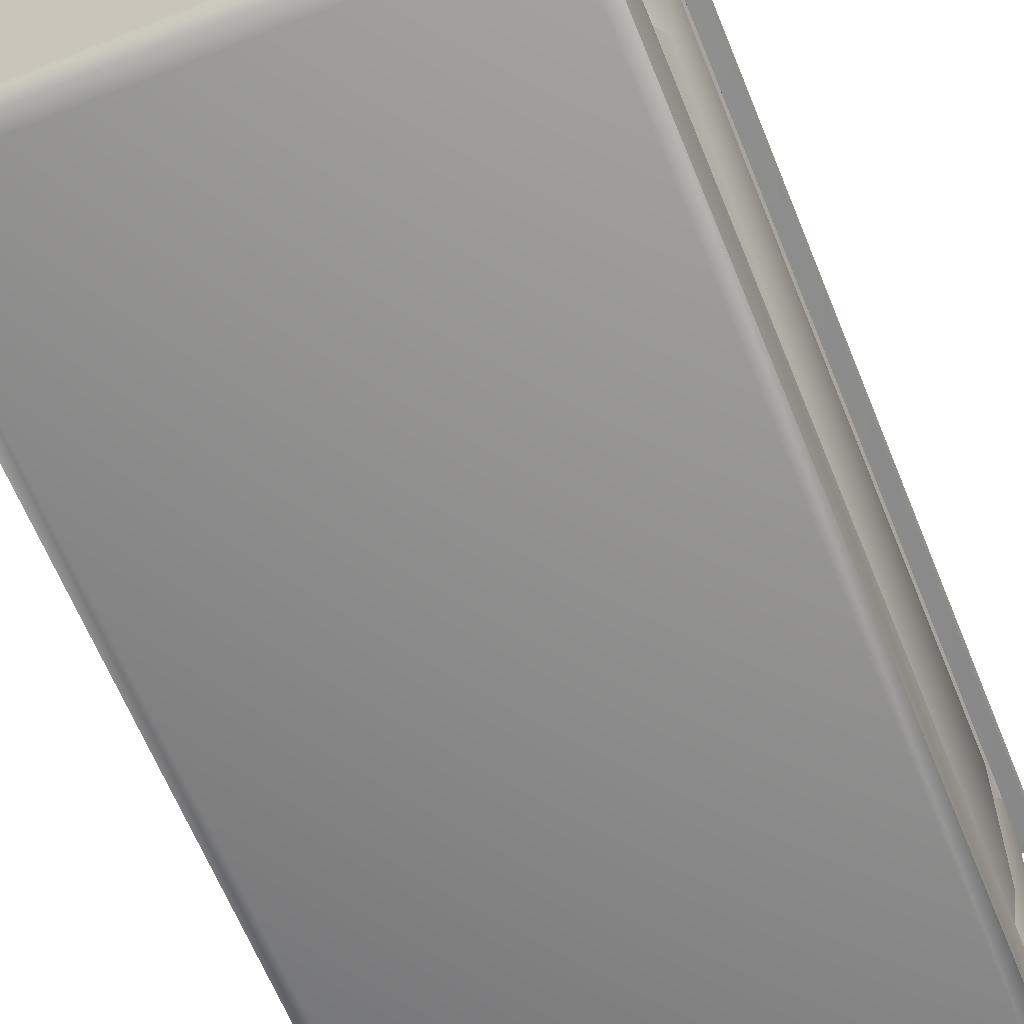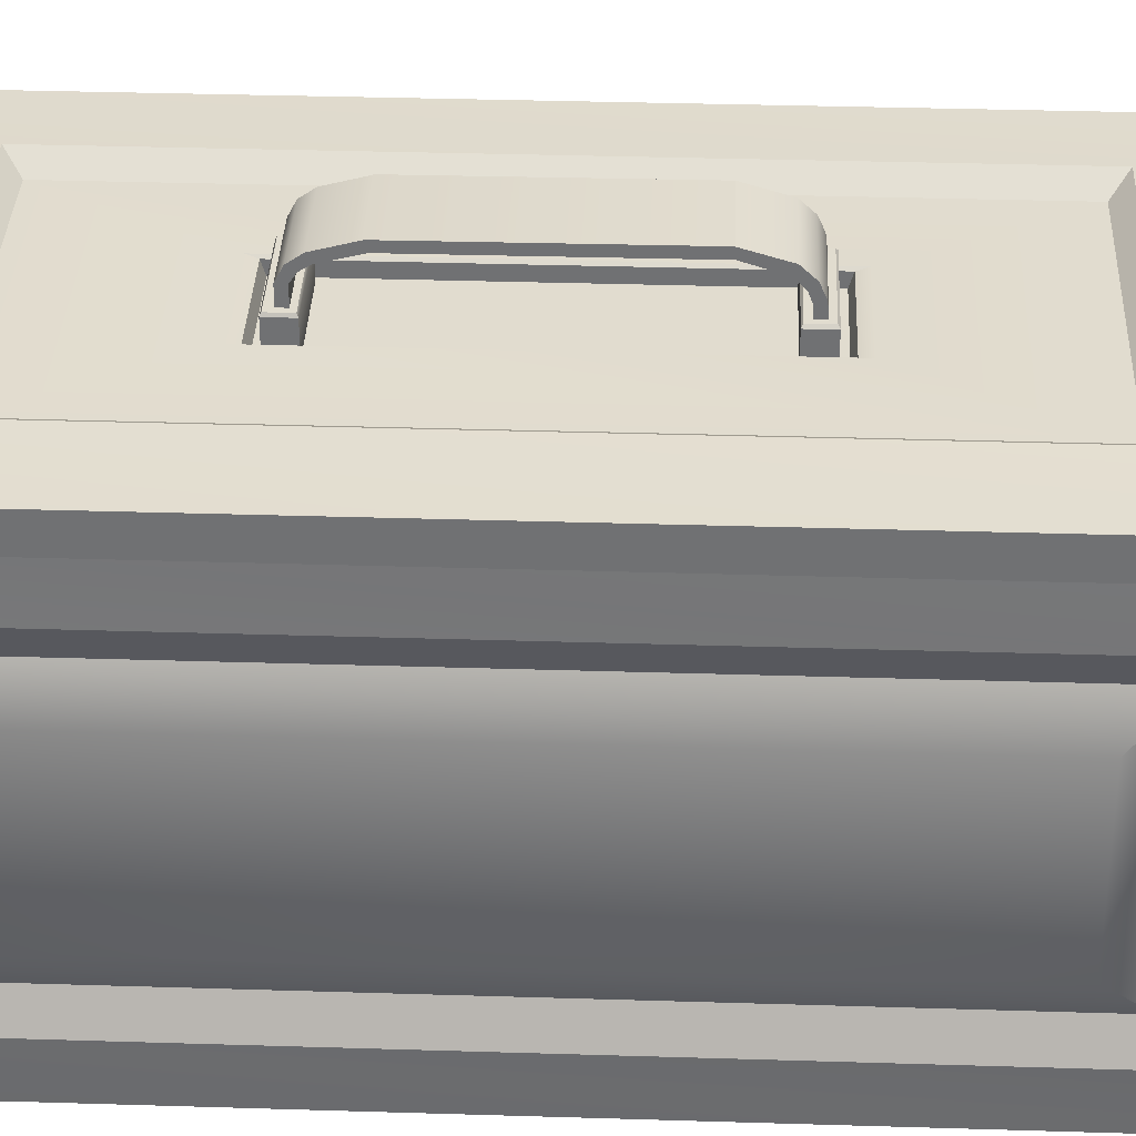
<metadata>
{"format":"obj","ext":"obj","renderer":"f3d","projection":"perspective","resolution":1024,"background":"white","views":[{"elev":-63.4,"azim":-158.0,"up":"+Y"},{"elev":34.5,"azim":92.4,"up":"+Y"}]}
</metadata>
<code>
g default
v 8.064 1.446 -11.95
v 8.064 -0.000196 -11.95
v 8.079 0.1914 -12.19
v 8.079 1.255 -12.19
v 8.01 1.409 -11.91
v 8.01 0.03699 -11.91
v 6.47 -0.000197 -15.28
v 6.47 -0.000196 -11.95
v 6.455 0.1914 -12.19
v 6.455 0.1914 -15.03
v 6.47 1.446 -11.95
v 6.524 1.409 -11.91
v 6.515 -0.01712 -15.23
v 6.515 -0.01712 -12
v 8.064 1.446 -15.28
v 6.47 1.446 -15.28
v 6.416 1.45 -15.34
v 8.118 1.45 -15.34
v 8.118 1.45 -11.89
v 8.118 1.561 -15.34
v 8.118 1.561 -11.89
v 6.416 1.45 -11.89
v 6.416 1.561 -11.89
v 7.83 1.579 -12.37
v 6.704 1.579 -12.37
v 6.416 1.561 -15.34
v 7.746 1.475 -11.89
v 6.788 1.475 -11.89
v 7.109 1.561 -15.34
v 7.109 1.45 -15.34
v 7.83 1.579 -14.85
v 6.704 1.579 -14.85
v 6.78 1.533 -14.79
v 7.754 1.533 -14.79
v 7.754 1.533 -12.43
v 7.452 1.533 -14.28
v 7.452 1.533 -12.95
v 6.78 1.533 -12.43
v 7.082 1.533 -12.95
v 7.443 1.526 -12.98
v 7.091 1.526 -12.98
v 7.082 1.533 -14.28
v 7.443 1.526 -14.24
v 7.443 1.483 -14.23
v 7.443 1.483 -12.99
v 7.091 1.526 -14.24
v 7.443 1.483 -14.2
v 7.443 1.483 -13.02
v 7.091 1.483 -12.99
v 7.091 1.483 -14.23
v 7.091 1.483 -14.2
v 7.091 1.483 -14.12
v 7.105 1.483 -14.12
v 7.105 1.483 -14.2
v 7.091 1.483 -13.02
v 7.443 1.483 -14.12
v 7.091 1.483 -13.1
v 7.443 1.483 -13.1
v 7.429 1.483 -14.12
v 7.429 1.584 -14.12
v 7.105 1.584 -14.12
v 7.429 1.483 -13.02
v 7.429 1.483 -13.1
v 7.429 1.584 -13.1
v 7.429 1.584 -13.02
v 7.105 1.483 -13.02
v 7.429 1.483 -14.2
v 7.105 1.483 -13.1
v 7.423 1.593 -13.1
v 7.423 1.593 -13.02
v 7.105 1.584 -14.2
v 7.114 1.592 -14.13
v 7.114 1.592 -14.2
v 7.429 1.584 -14.2
v 7.105 1.584 -13.02
v 7.105 1.584 -13.1
v 7.42 1.592 -14.13
v 7.42 1.592 -14.2
v 7.404 1.592 -14.18
v 7.404 1.592 -14.15
v 7.111 1.593 -13.02
v 7.111 1.593 -13.1
v 8.025 0.2987 -12.32
v 8.025 1.147 -12.32
v 6.509 0.2987 -12.32
v 6.509 0.2987 -14.9
v 8.064 -0.000197 -15.28
v 8.079 0.1914 -15.03
v 6.455 1.255 -15.03
v 6.455 1.255 -12.19
v 8.079 1.255 -15.03
v 8.025 0.2987 -14.9
v 8.025 1.147 -14.9
v 8.088 1.013 -14.76
v 8.088 0.4332 -14.76
v 8.088 1.013 -12.46
v 6.509 1.147 -14.9
v 6.509 1.147 -12.32
v 6.445 0.4332 -12.46
v 6.445 1.013 -12.46
v 6.445 1.013 -14.76
v 6.445 0.4332 -14.76
v 8.088 0.4332 -12.46
v 8.01 1.409 -15.31
v 8.01 1.082 -15.31
v 8.01 1.158 -15.31
v 8.01 1.333 -15.31
v 6.524 0.03699 -11.91
v 6.524 1.409 -15.31
v 6.524 0.03699 -15.31
v 8.01 0.03699 -15.31
v 8.019 -0.01712 -15.23
v 8.019 -0.01712 -12
v 7.109 1.561 -15.36
v 7.109 1.45 -15.36
v 7.425 1.561 -15.34
v 7.425 1.45 -15.34
v 7.425 1.561 -15.36
v 7.425 1.45 -15.36
v 7.411 1.455 -15.37
v 7.411 1.556 -15.37
v 7.425 1.584 -15.36
v 7.425 1.584 -15.34
v 7.425 1.446 -15.36
v 7.109 1.446 -15.36
v 7.123 1.455 -15.37
v 7.123 1.556 -15.37
v 7.109 1.584 -15.34
v 7.109 1.584 -15.36
v 7.372 1.578 -15.22
v 7.162 1.578 -15.22
v 7.372 1.601 -15.22
v 7.344 1.601 -15.19
v 7.344 1.578 -15.19
v 7.162 1.601 -15.22
v 7.19 1.601 -15.19
v 7.19 1.578 -15.19
v 7.233 1.592 -15.18
v 7.233 1.615 -15.18
v 7.301 1.592 -15.18
v 7.301 1.615 -15.18
v 7.109 1.446 -15.34
v 7.109 1.44 -15.37
v 7.109 1.44 -15.33
v 7.425 1.446 -15.34
v 7.425 1.44 -15.37
v 7.425 1.44 -15.33
v 7.425 1.433 -15.33
v 7.425 1.433 -15.37
v 7.109 1.433 -15.33
v 7.109 1.433 -15.37
v 7.109 1.427 -15.37
v 7.109 1.427 -15.33
v 7.109 1.421 -15.37
v 7.109 1.421 -15.33
v 7.425 1.427 -15.33
v 7.425 1.427 -15.37
v 7.425 1.421 -15.37
v 7.425 1.421 -15.33
v 7.425 1.415 -15.34
v 7.425 1.415 -15.36
v 7.109 1.415 -15.34
v 7.109 1.415 -15.36
v 7.171 1.287 -15.36
v 7.171 1.287 -15.34
v 7.363 1.287 -15.34
v 7.171 1.208 -15.34
v 7.363 1.208 -15.34
v 7.363 1.287 -15.36
v 7.363 1.208 -15.36
v 7.346 1.155 -15.34
v 7.346 1.155 -15.36
v 7.171 1.208 -15.36
v 7.188 1.155 -15.34
v 7.188 1.155 -15.36
v 7.205 1.135 -15.36
v 7.205 1.135 -15.34
v 7.329 1.135 -15.36
v 7.329 1.135 -15.34
v 7.295 1.118 -15.34
v 7.295 1.118 -15.36
v 7.239 1.118 -15.34
v 7.239 1.118 -15.36
v 6.524 0.3638 -15.31
v 6.524 1.082 -15.31
v 8.01 0.3638 -15.31
v 6.524 1.158 -15.31
v 6.524 1.333 -15.31
v 6.524 1.302 -15.31
v 6.524 1.19 -15.31
v 8.01 1.302 -15.31
v 8.01 1.19 -15.31
v 7.248 1.333 -15.31
v 7.248 1.302 -15.31
v 7.286 1.158 -15.31
v 7.286 1.19 -15.31
v 7.286 1.333 -15.31
v 7.286 1.333 -15.4
v 7.248 1.333 -15.4
v 7.286 1.302 -15.31
v 7.248 1.302 -15.4
v 7.286 1.302 -15.4
v 7.248 1.158 -15.31
v 7.248 1.19 -15.31
v 7.248 1.309 -15.41
v 7.248 1.286 -15.41
v 7.286 1.19 -15.4
v 7.286 1.158 -15.4
v 7.286 1.183 -15.41
v 7.286 1.205 -15.41
v 7.248 1.19 -15.4
v 7.248 1.158 -15.4
v 7.248 1.183 -15.41
v 7.248 1.246 -15.43
v 7.286 1.246 -15.43
v 7.248 1.205 -15.41
v 7.286 1.246 -15.42
v 7.248 1.246 -15.42
v 7.286 1.286 -15.41
v 7.286 1.309 -15.41
v 7.13 1.592 -14.18
v 7.13 1.592 -14.15
v 7.13 1.61 -14.15
v 7.13 1.613 -14.18
v 7.13 1.628 -14.15
v 7.13 1.641 -14.17
v 7.404 1.613 -14.18
v 7.404 1.61 -14.15
v 7.404 1.628 -14.15
v 7.404 1.641 -14.17
v 7.404 1.682 -14.16
v 7.404 1.659 -14.13
v 7.13 1.682 -14.16
v 7.13 1.659 -14.13
v 7.13 1.691 -14.1
v 7.13 1.721 -14.11
v 7.404 1.721 -14.11
v 7.13 1.758 -13.98
v 7.404 1.758 -13.98
v 7.404 1.691 -14.1
v 7.404 1.727 -13.99
v 7.404 1.758 -13.98
v 7.404 1.727 -13.99
v 7.13 1.727 -13.99
v 7.13 1.758 -13.98
v 7.13 1.727 -13.99
v 7.13 1.725 -13.24
v 7.13 1.756 -13.24
v 7.404 1.725 -13.24
v 7.404 1.756 -13.24
v 7.404 1.723 -13.11
v 7.404 1.697 -13.13
v 7.13 1.697 -13.13
v 7.404 1.678 -13.1
v 7.13 1.678 -13.1
v 7.13 1.723 -13.11
v 7.13 1.693 -13.07
v 7.13 1.65 -13.08
v 7.13 1.65 -13.05
v 7.404 1.693 -13.07
v 7.404 1.65 -13.08
v 7.404 1.65 -13.05
v 7.404 1.589 -13.05
v 7.404 1.588 -13.08
v 7.13 1.588 -13.08
v 7.13 1.589 -13.05
v 7.746 1.537 -11.89
v 7.746 1.537 -11.87
v 7.746 1.475 -11.87
v 6.788 1.537 -11.89
v 6.788 1.475 -11.87
v 6.788 1.537 -11.87
v 7.746 1.454 -11.87
v 7.746 1.454 -11.89
v 6.788 1.454 -11.87
v 6.788 1.443 -11.87
v 7.746 1.443 -11.87
v 6.788 1.454 -11.89
v 7.746 1.443 -11.89
v 7.746 1.435 -11.86
v 7.746 1.435 -11.89
v 6.788 1.443 -11.89
v 6.788 1.435 -11.86
v 6.788 1.435 -11.89
v 6.788 1.426 -11.9
v 6.788 1.426 -11.86
v 7.746 1.426 -11.9
v 7.746 1.426 -11.86
v 7.746 1.416 -11.85
v 7.746 1.416 -11.9
v 7.746 1.408 -11.85
v 7.746 1.408 -11.9
v 6.788 1.416 -11.9
v 6.788 1.416 -11.85
v 6.788 1.408 -11.85
v 6.788 1.408 -11.9
v 6.788 1.401 -11.9
v 6.788 1.401 -11.85
v 7.746 1.401 -11.9
v 7.746 1.401 -11.85
v 7.746 1.396 -11.86
v 7.746 1.396 -11.9
v 6.788 1.396 -11.9
v 7.746 1.388 -11.89
v 6.788 1.388 -11.89
v 6.788 1.396 -11.86
v 6.788 1.388 -11.86
v 6.788 1.382 -11.89
v 6.788 1.382 -11.87
v 7.746 1.388 -11.86
v 7.746 1.382 -11.89
v 7.746 1.382 -11.87
v 7.746 1.37 -11.89
v 7.746 1.37 -11.91
v 6.788 1.201 -11.9
v 6.788 1.22 -11.89
v 6.773 1.22 -11.9
v 6.773 1.201 -11.9
v 6.788 1.37 -11.91
v 6.788 1.37 -11.89
v 7.746 1.22 -11.89
v 7.746 1.201 -11.9
v 6.773 1.37 -11.91
v 6.773 1.37 -11.9
v 7.746 1.22 -11.91
v 6.788 1.22 -11.91
v 6.788 1.201 -11.91
v 7.746 1.201 -11.91
v 6.773 1.201 -11.91
v 6.773 1.22 -11.91
v 7.761 1.37 -11.91
v 7.761 1.37 -11.9
v 7.761 1.22 -11.9
v 7.761 1.22 -11.91
v 7.761 1.201 -11.9
v 7.761 1.201 -11.91
v 7.339 1.234 -15.37
v 7.339 1.234 -15.41
v 7.361 1.215 -15.41
v 7.361 1.215 -15.37
v 7.209 1.234 -15.41
v 7.209 1.274 -15.41
v 7.339 1.274 -15.41
v 7.339 1.274 -15.37
v 7.376 1.251 -15.37
v 7.209 1.274 -15.37
v 7.209 1.234 -15.37
v 7.187 1.215 -15.41
v 7.187 1.215 -15.37
v 7.151 1.035 -15.37
v 7.151 1.035 -15.41
v 7.172 1.251 -15.37
v 7.172 1.251 -15.41
v 7.13 1.071 -15.41
v 7.13 1.071 -15.37
v 7.376 1.251 -15.41
v 7.396 1.035 -15.41
v 7.417 1.071 -15.41
v 7.417 1.071 -15.37
v 7.396 1.035 -15.37
g Suministros:Cube escenario
f 4 1 2
f 2 3 4
f 6 2 1
f 1 5 6
f 10 7 8
f 8 9 10
f 5 1 11
f 11 12 5
f 14 8 7
f 7 13 14
f 18 15 16
f 16 17 18
f 21 19 18
f 18 20 21
f 19 1 15
f 15 18 19
f 17 16 11
f 11 22 17
f 22 11 1
f 1 19 22
f 25 23 21
f 21 24 25
f 26 17 22
f 22 23 26
f 28 22 19
f 19 27 28
f 30 17 26
f 26 29 30
f 34 31 32
f 32 33 34
f 31 20 26
f 26 32 31
f 24 21 20
f 20 31 24
f 32 26 23
f 23 25 32
f 37 35 34
f 34 36 37
f 35 24 31
f 31 34 35
f 33 32 25
f 25 38 33
f 38 25 24
f 24 35 38
f 41 39 37
f 37 40 41
f 42 33 38
f 38 39 42
f 39 38 35
f 35 37 39
f 36 34 33
f 33 42 36
f 45 40 43
f 43 44 45
f 43 36 42
f 42 46 43
f 40 37 36
f 36 43 40
f 46 42 39
f 39 41 46
f 48 45 44
f 44 47 48
f 50 46 41
f 41 49 50
f 49 41 40
f 40 45 49
f 44 43 46
f 46 50 44
f 54 51 52
f 52 53 54
f 51 50 49
f 49 55 51
f 55 49 45
f 45 48 55
f 47 44 50
f 50 51 47
f 58 56 52
f 52 57 58
f 53 52 56
f 56 59 53
f 58 48 47
f 47 56 58
f 52 51 55
f 55 57 52
f 61 53 59
f 59 60 61
f 65 62 63
f 63 64 65
f 66 55 48
f 48 62 66
f 62 48 58
f 58 63 62
f 67 47 51
f 51 54 67
f 59 56 47
f 47 67 59
f 68 57 55
f 55 66 68
f 63 58 57
f 57 68 63
f 70 65 64
f 64 69 70
f 73 71 61
f 61 72 73
f 74 67 54
f 54 71 74
f 60 59 67
f 67 74 60
f 76 68 66
f 66 75 76
f 64 63 68
f 68 76 64
f 75 66 62
f 62 65 75
f 71 54 53
f 53 61 71
f 80 77 78
f 78 79 80
f 72 61 60
f 60 77 72
f 78 74 71
f 71 73 78
f 77 60 74
f 74 78 77
f 82 81 70
f 70 69 82
f 82 76 75
f 75 81 82
f 69 64 76
f 76 82 69
f 81 75 65
f 65 70 81
f 84 4 3
f 3 83 84
f 86 10 9
f 9 85 86
f 3 2 87
f 87 88 3
f 89 16 7
f 7 10 89
f 9 8 11
f 11 90 9
f 91 15 1
f 1 4 91
f 88 87 15
f 15 91 88
f 90 11 16
f 16 89 90
f 95 92 93
f 93 94 95
f 94 93 84
f 84 96 94
f 83 3 88
f 88 92 83
f 97 89 10
f 10 86 97
f 85 9 90
f 90 98 85
f 93 91 4
f 4 84 93
f 92 88 91
f 91 93 92
f 98 90 89
f 89 97 98
f 102 99 100
f 100 101 102
f 103 95 94
f 94 96 103
f 100 98 97
f 97 101 100
f 102 86 85
f 85 99 102
f 96 84 83
f 83 103 96
f 103 83 92
f 92 95 103
f 101 97 86
f 86 102 101
f 99 85 98
f 98 100 99
f 107 104 105
f 105 106 107
f 108 6 5
f 5 12 108
f 109 16 15
f 15 104 109
f 110 7 16
f 16 109 110
f 12 11 8
f 8 108 12
f 108 8 2
f 2 6 108
f 104 15 87
f 87 111 104
f 111 87 7
f 7 110 111
f 14 13 112
f 112 113 14
f 112 87 2
f 2 113 112
f 113 2 8
f 8 14 113
f 13 7 87
f 87 112 13
f 115 30 29
f 29 114 115
f 29 26 20
f 20 116 29
f 117 18 17
f 17 30 117
f 116 20 18
f 18 117 116
f 121 118 119
f 119 120 121
f 123 116 118
f 118 122 123
f 118 116 117
f 117 119 118
f 125 115 119
f 119 124 125
f 121 120 126
f 126 127 121
f 120 119 115
f 115 126 120
f 126 115 114
f 114 127 126
f 127 114 118
f 118 121 127
f 129 128 123
f 123 122 129
f 131 29 116
f 116 130 131
f 129 114 29
f 29 128 129
f 122 118 114
f 114 129 122
f 134 130 132
f 132 133 134
f 135 128 29
f 29 131 135
f 132 123 128
f 128 135 132
f 130 116 123
f 123 132 130
f 139 136 137
f 137 138 139
f 137 131 130
f 130 134 137
f 136 135 131
f 131 137 136
f 133 132 135
f 135 136 133
f 139 138 140
f 140 141 139
f 141 133 136
f 136 139 141
f 140 134 133
f 133 141 140
f 138 137 134
f 134 140 138
f 144 142 125
f 125 143 144
f 124 119 117
f 117 145 124
f 142 30 115
f 115 125 142
f 145 117 30
f 30 142 145
f 149 146 147
f 147 148 149
f 147 145 142
f 142 144 147
f 146 124 145
f 145 147 146
f 143 125 124
f 124 146 143
f 153 150 151
f 151 152 153
f 151 143 146
f 146 149 151
f 150 144 143
f 143 151 150
f 148 147 144
f 144 150 148
f 155 153 152
f 152 154 155
f 156 148 150
f 150 153 156
f 157 149 148
f 148 156 157
f 152 151 149
f 149 157 152
f 161 158 159
f 159 160 161
f 159 156 153
f 153 155 159
f 158 157 156
f 156 159 158
f 154 152 157
f 157 158 154
f 165 162 163
f 163 164 165
f 163 154 158
f 158 161 163
f 162 155 154
f 154 163 162
f 160 159 155
f 155 162 160
f 168 166 165
f 165 167 168
f 166 160 162
f 162 165 166
f 169 161 160
f 160 166 169
f 164 163 161
f 161 169 164
f 172 170 168
f 168 171 172
f 170 169 166
f 166 168 170
f 173 164 169
f 169 170 173
f 167 165 164
f 164 173 167
f 177 174 175
f 175 176 177
f 175 173 170
f 170 172 175
f 174 167 173
f 173 175 174
f 171 168 167
f 167 174 171
f 181 178 179
f 179 180 181
f 179 171 174
f 174 177 179
f 178 172 171
f 171 179 178
f 176 175 172
f 172 178 176
f 181 180 182
f 182 183 181
f 183 176 178
f 178 181 183
f 182 177 176
f 176 183 182
f 180 179 177
f 177 182 180
f 186 184 185
f 185 105 186
f 184 110 109
f 109 185 184
f 105 104 111
f 111 186 105
f 186 111 110
f 110 184 186
f 190 187 188
f 188 189 190
f 106 105 185
f 185 187 106
f 188 109 104
f 104 107 188
f 187 185 109
f 109 188 187
f 190 189 191
f 191 192 190
f 194 189 188
f 188 193 194
f 191 107 106
f 106 192 191
f 196 192 106
f 106 195 196
f 199 193 197
f 197 198 199
f 202 200 194
f 194 201 202
f 187 203 195
f 106 187 195
f 189 194 200
f 191 189 200
f 197 107 191
f 191 200 197
f 203 187 190
f 190 204 203
f 107 197 193
f 188 107 193
f 192 196 204
f 190 192 204
f 206 201 199
f 199 205 206
f 210 207 208
f 208 209 210
f 198 197 200
f 200 202 198
f 212 203 204
f 204 211 212
f 211 204 196
f 196 207 211
f 208 195 203
f 203 212 208
f 207 196 195
f 195 208 207
f 201 194 193
f 193 199 201
f 215 209 213
f 213 214 215
f 218 216 210
f 210 217 218
f 219 202 201
f 201 206 219
f 205 199 198
f 198 220 205
f 220 198 202
f 202 219 220
f 213 212 211
f 211 216 213
f 216 211 207
f 207 210 216
f 209 208 212
f 212 213 209
f 218 214 215
f 215 217 218
f 217 210 209
f 209 215 217
f 218 206 205
f 205 214 218
f 217 219 206
f 206 218 217
f 214 205 220
f 220 215 214
f 215 220 219
f 219 217 215
f 214 213 216
f 216 218 214
f 224 221 222
f 222 223 224
f 222 72 77
f 77 80 222
f 221 73 72
f 72 222 221
f 79 78 73
f 73 221 79
f 226 224 223
f 223 225 226
f 227 79 221
f 221 224 227
f 228 80 79
f 79 227 228
f 223 222 80
f 80 228 223
f 232 229 230
f 230 231 232
f 230 227 224
f 224 226 230
f 229 228 227
f 227 230 229
f 225 223 228
f 228 229 225
f 236 233 234
f 234 235 236
f 234 225 229
f 229 232 234
f 233 226 225
f 225 234 233
f 231 230 226
f 226 233 231
f 239 237 236
f 236 238 239
f 237 231 233
f 233 236 237
f 240 232 231
f 231 237 240
f 235 234 232
f 232 240 235
f 241 239 242
f 241 242 243
f 241 240 237
f 237 239 241
f 244 235 240
f 240 241 244
f 238 236 235
f 235 244 238
f 248 245 246
f 246 247 248
f 246 244 241
f 241 243 246
f 245 238 244
f 244 246 245
f 242 239 238
f 238 245 242
f 252 249 250
f 250 251 252
f 250 242 245
f 245 248 250
f 249 243 242
f 242 250 249
f 247 246 243
f 243 249 247
f 255 253 252
f 252 254 255
f 253 247 249
f 249 252 253
f 256 248 247
f 247 253 256
f 251 250 248
f 248 256 251
f 259 257 255
f 255 258 259
f 257 256 253
f 253 255 257
f 260 251 256
f 256 257 260
f 254 252 251
f 251 260 254
f 264 261 262
f 262 263 264
f 262 260 257
f 257 259 262
f 261 254 260
f 260 262 261
f 258 255 254
f 254 261 258
f 265 258 261
f 261 264 265
f 266 259 258
f 258 265 266
f 263 262 259
f 259 266 263
f 269 27 267
f 267 268 269
f 270 23 22
f 22 28 270
f 27 19 21
f 21 267 27
f 267 21 23
f 23 270 267
f 272 271 269
f 269 268 272
f 274 27 269
f 269 273 274
f 272 270 28
f 28 271 272
f 268 267 270
f 270 272 268
f 277 273 275
f 275 276 277
f 278 28 27
f 27 274 278
f 275 271 28
f 28 278 275
f 273 269 271
f 271 275 273
f 281 279 277
f 277 280 281
f 279 274 273
f 273 277 279
f 282 278 274
f 274 279 282
f 276 275 278
f 278 282 276
f 286 283 284
f 284 285 286
f 284 282 279
f 279 281 284
f 283 276 282
f 282 284 283
f 280 277 276
f 276 283 280
f 290 287 288
f 288 289 290
f 288 280 283
f 283 286 288
f 287 281 280
f 280 288 287
f 285 284 281
f 281 287 285
f 292 290 289
f 289 291 292
f 293 285 287
f 287 290 293
f 294 286 285
f 285 293 294
f 289 288 286
f 286 294 289
f 298 295 296
f 296 297 298
f 296 293 290
f 290 292 296
f 295 294 293
f 293 296 295
f 291 289 294
f 294 295 291
f 302 299 300
f 300 301 302
f 300 291 295
f 295 298 300
f 299 292 291
f 291 300 299
f 297 296 292
f 292 299 297
f 305 303 302
f 302 304 305
f 303 297 299
f 299 302 303
f 306 298 297
f 297 303 306
f 301 300 298
f 298 306 301
f 309 307 305
f 305 308 309
f 307 306 303
f 303 305 307
f 310 301 306
f 306 307 310
f 304 302 301
f 301 310 304
f 314 311 312
f 312 313 314
f 312 310 307
f 307 309 312
f 311 304 310
f 310 312 311
f 308 305 304
f 304 311 308
f 318 315 316
f 316 317 318
f 319 308 311
f 311 314 319
f 320 309 308
f 308 319 320
f 313 312 309
f 309 320 313
f 322 321 316
f 316 315 322
f 321 313 320
f 320 316 321
f 324 320 319
f 319 323 324
f 326 319 314
f 314 325 326
f 315 327 328
f 328 322 315
f 317 316 320
f 320 324 317
f 327 326 325
f 325 328 327
f 330 326 327
f 327 329 330
f 317 324 323
f 323 330 317
f 334 331 332
f 332 333 334
f 336 334 333
f 333 335 336
f 318 317 330
f 330 329 318
f 332 313 321
f 321 333 332
f 333 321 322
f 322 335 333
f 335 322 328
f 328 336 335
f 334 325 314
f 314 331 334
f 336 328 325
f 325 334 336
f 323 319 326
f 326 330 323
f 331 314 313
f 313 332 331
f 329 327 315
f 315 318 329
f 340 337 338
f 338 339 340
f 338 341 342
f 342 343 338
f 345 344 337
f 337 340 345
f 347 337 344
f 344 346 347
f 347 341 338
f 338 337 347
f 344 343 342
f 342 346 344
f 351 348 349
f 349 350 351
f 355 352 353
f 353 354 355
f 353 342 341
f 341 348 353
f 349 347 346
f 346 352 349
f 356 343 344
f 344 345 356
f 339 338 343
f 343 356 339
f 352 346 342
f 342 353 352
f 348 341 347
f 347 349 348
f 351 350 355
f 355 354 351
f 360 357 358
f 358 359 360
f 359 345 340
f 340 360 359
f 360 340 339
f 339 357 360
f 354 353 348
f 348 351 354
f 350 349 352
f 352 355 350
f 358 356 345
f 345 359 358
f 357 339 356
f 356 358 357

</code>
